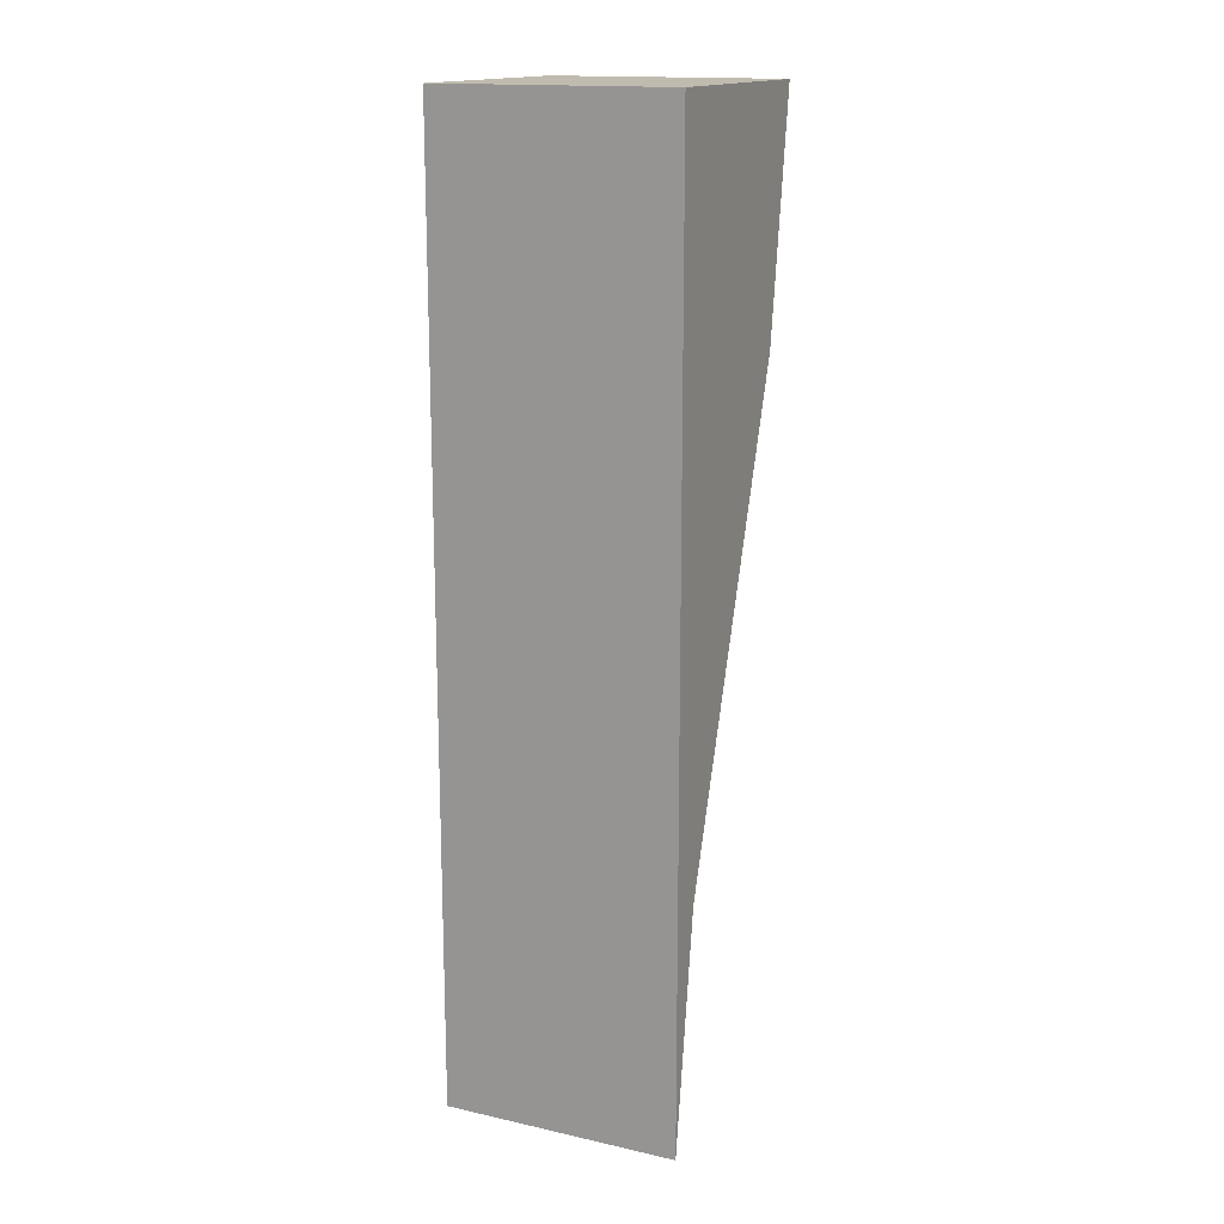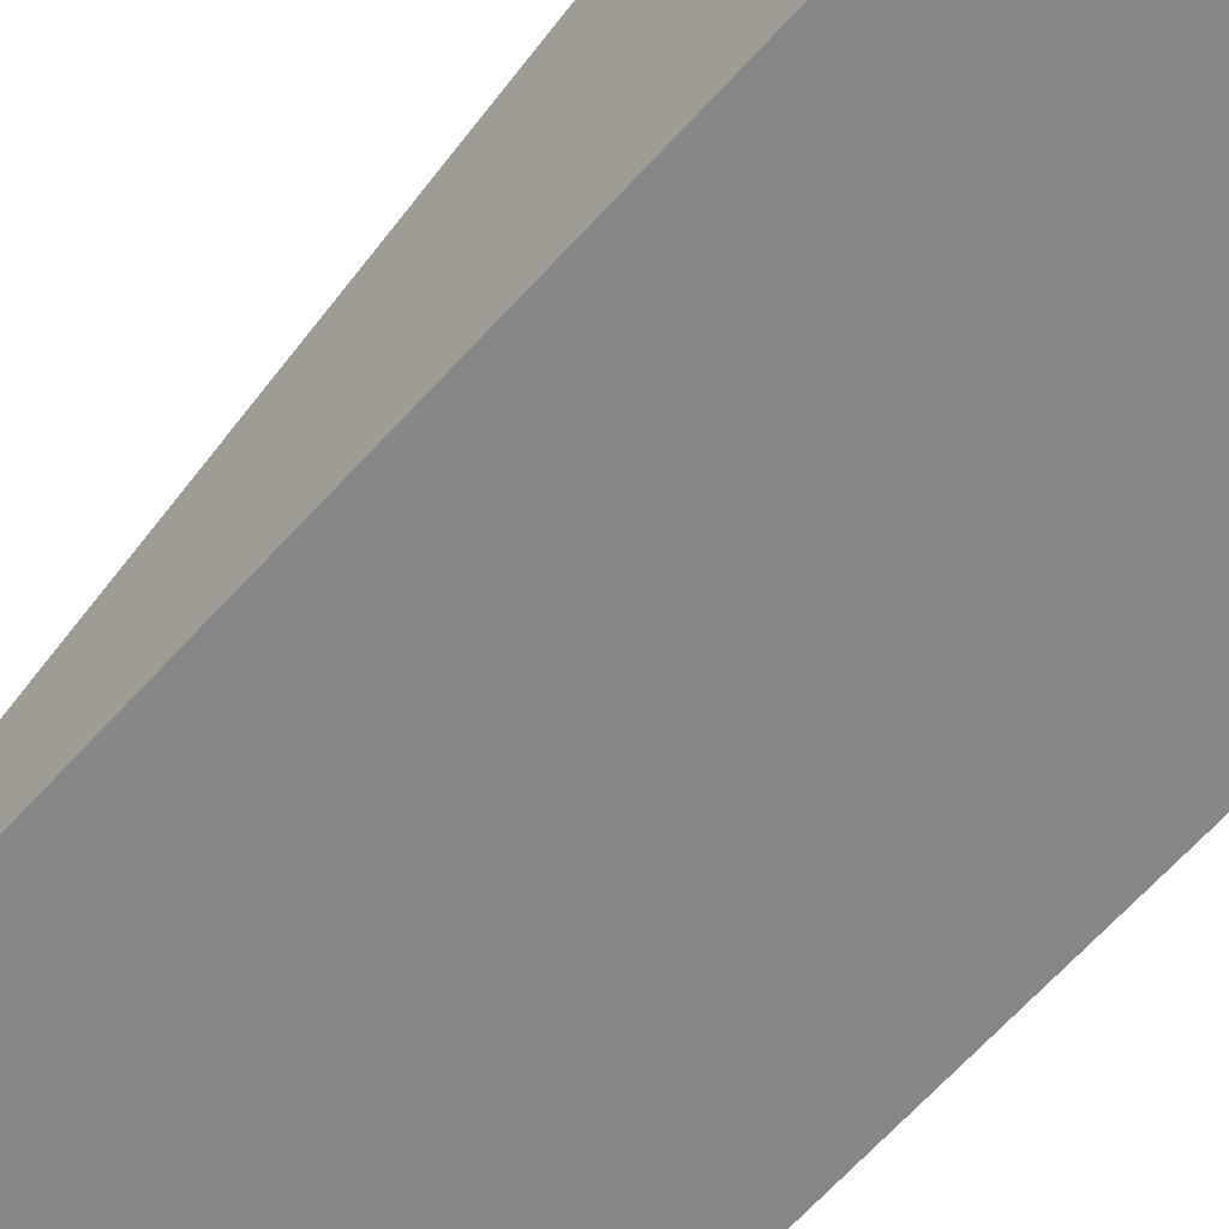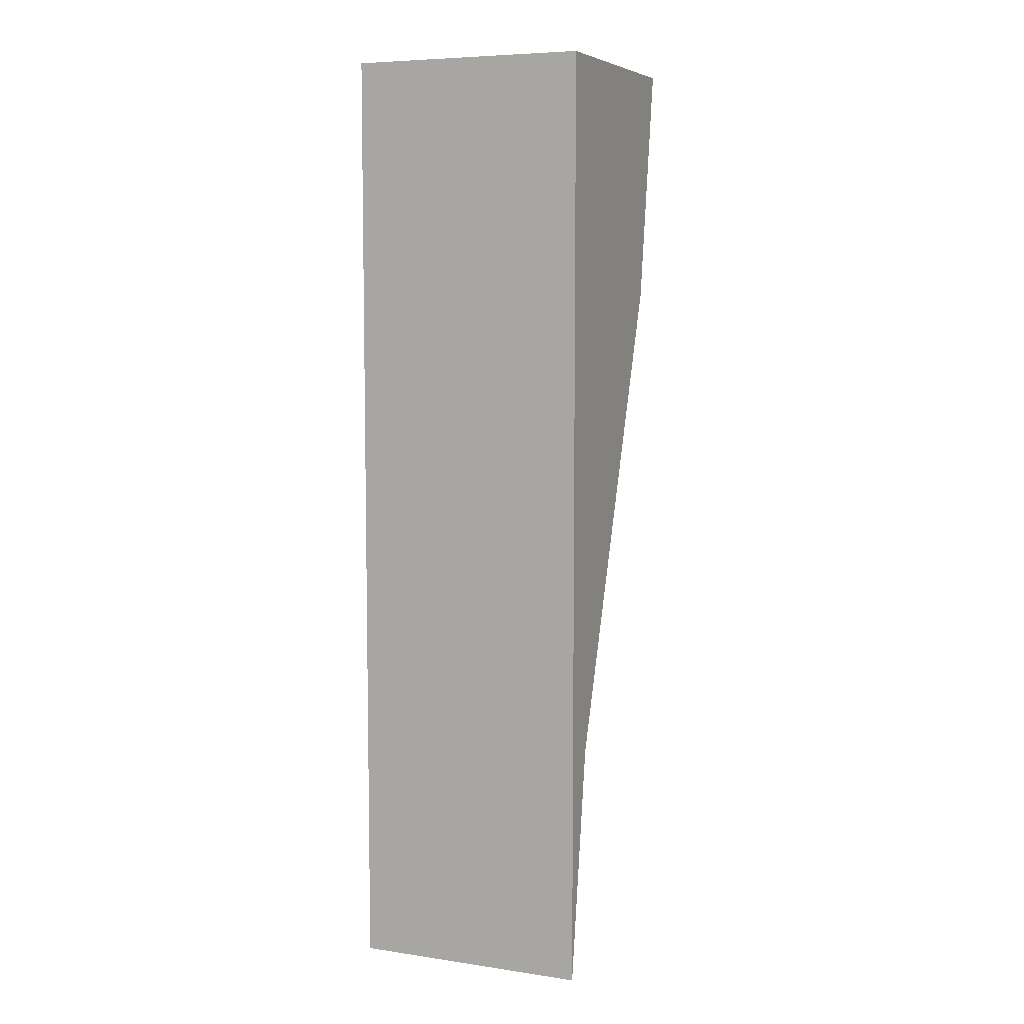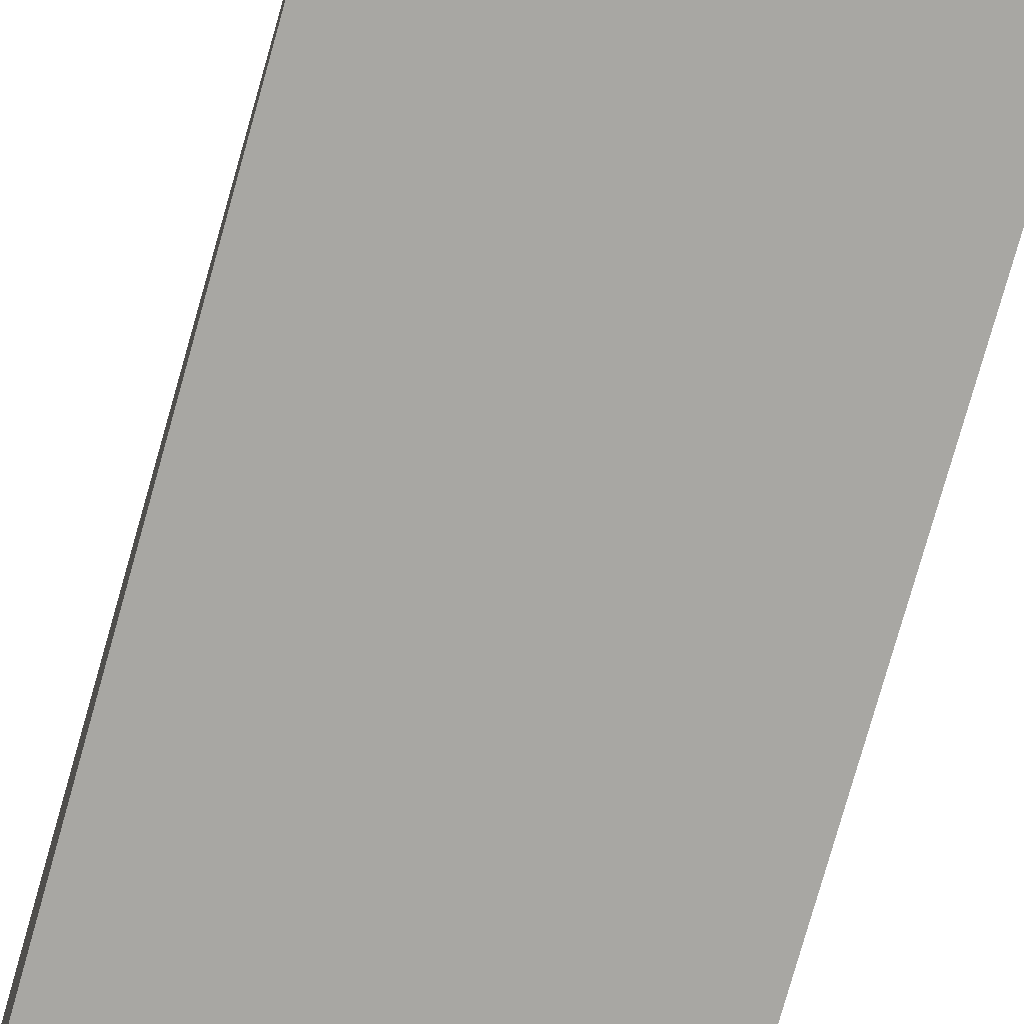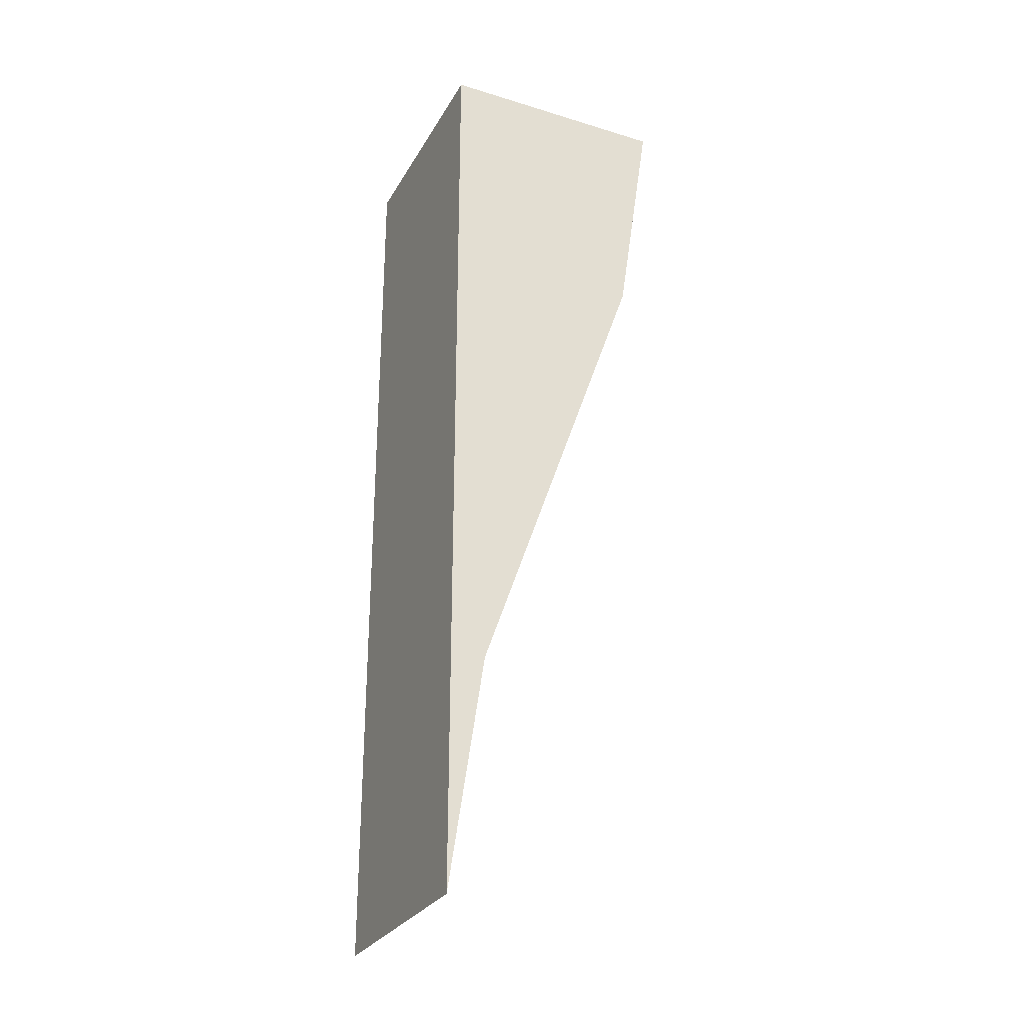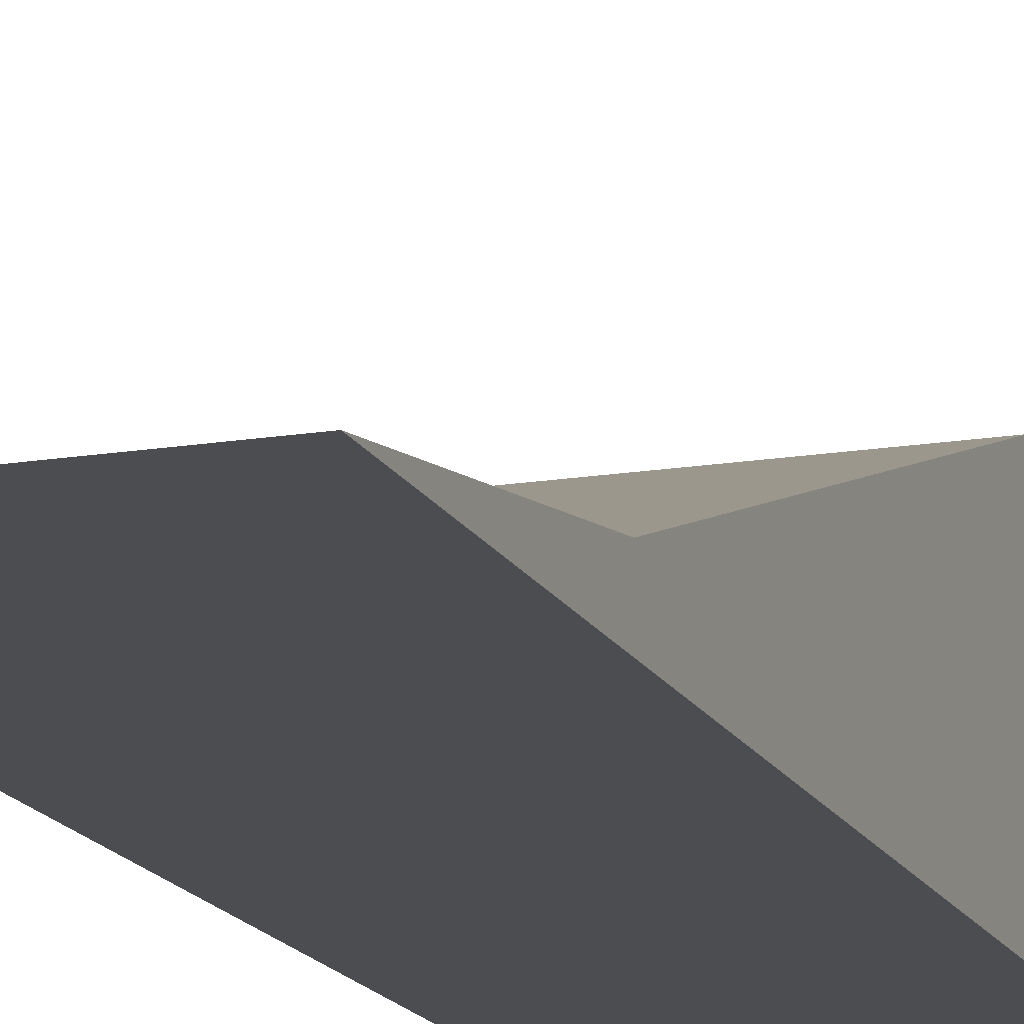
<metadata>
{"format":"obj","ext":"obj","renderer":"f3d","projection":"perspective","resolution":1024,"background":"white","views":[{"elev":15.9,"azim":24.8,"up":"+Z"},{"elev":-62.5,"azim":-41.5,"up":"+Y"},{"elev":6.9,"azim":23.0,"up":"+Z"},{"elev":-74.4,"azim":164.5,"up":"+Y"},{"elev":-28.6,"azim":65.4,"up":"+Z"},{"elev":-16.0,"azim":-161.0,"up":"+Y"}]}
</metadata>
<code>
o object1
g object1
v -0.5 0 0.5
v -0.5 1 0.5
v 0.5 1 0.5
v 0.5 0 0.5
v 0.5 0 -3.5
v 0.5 0.15 -2.5
v 0.5 0.85 -0.5
v -0.5 0.85 -0.5
v -0.5 0.15 -2.5
v -0.5 0 -3.5
f 4 3 1
f 3 2 1
f 7 3 4
f 4 5 6
f 6 7 4
f 7 6 8
f 6 9 8
f 6 5 9
f 5 10 9
f 5 4 10
f 4 1 10
f 1 2 8
f 9 10 1
f 1 8 9
f 3 7 2
f 7 8 2

</code>
